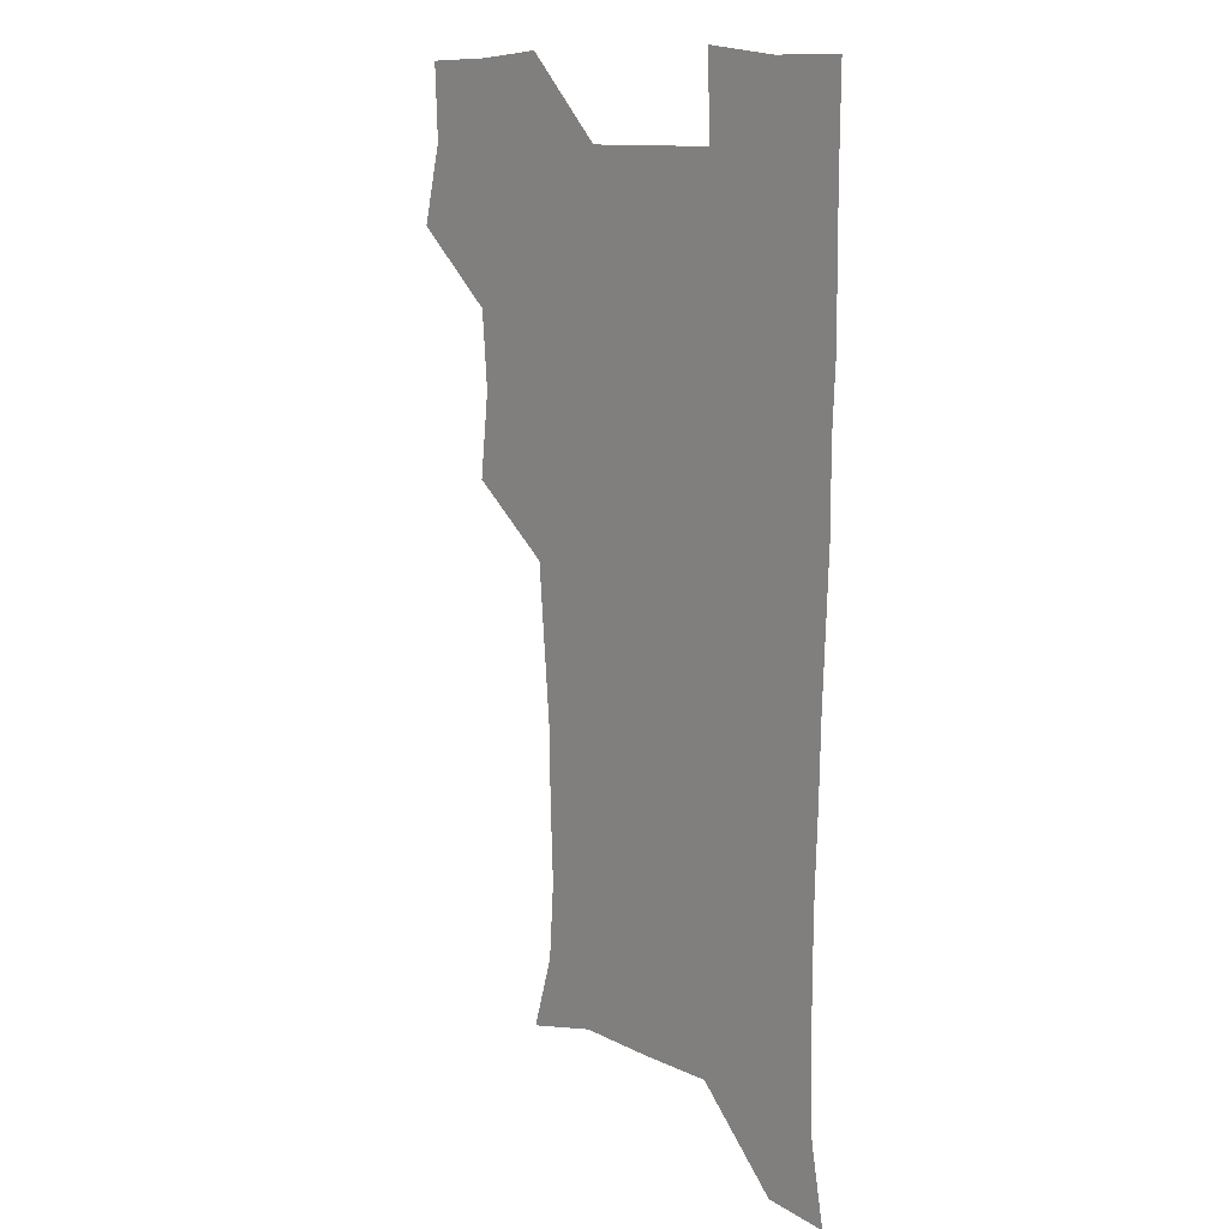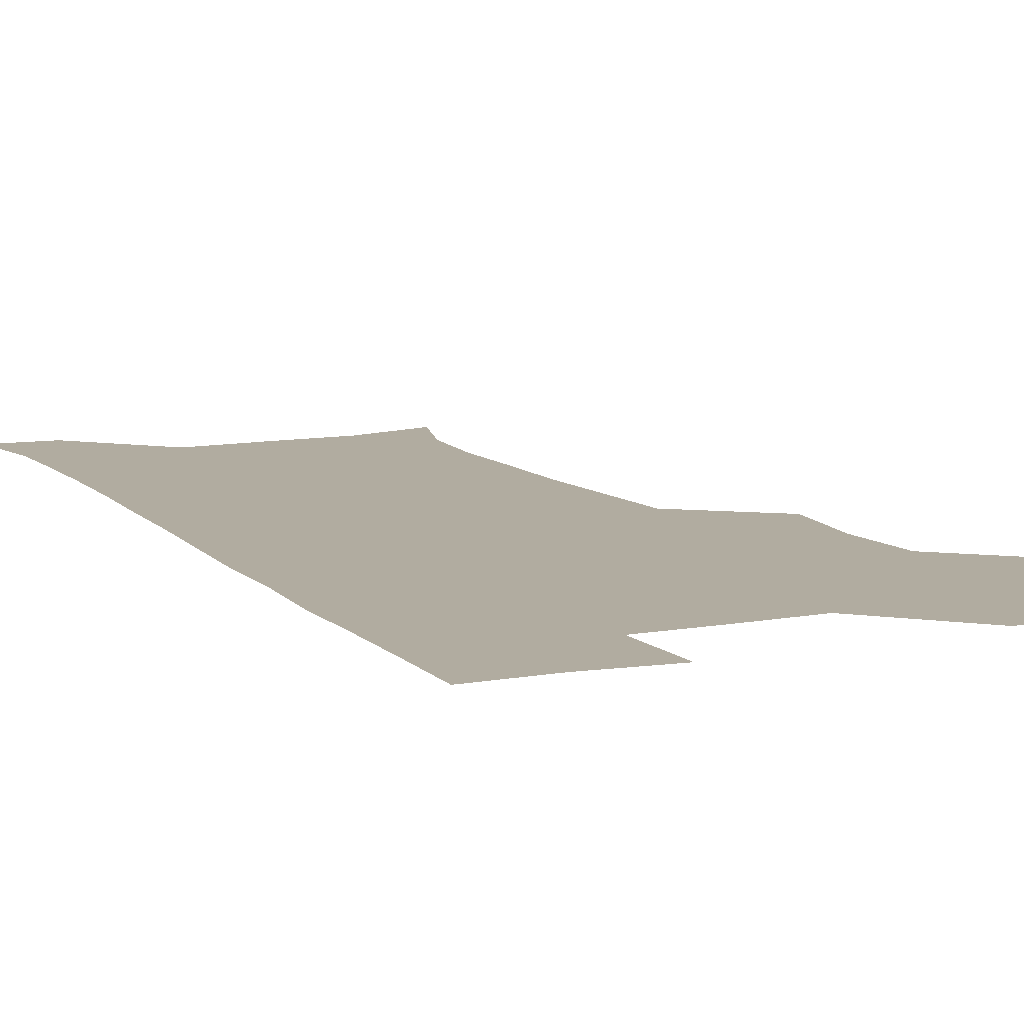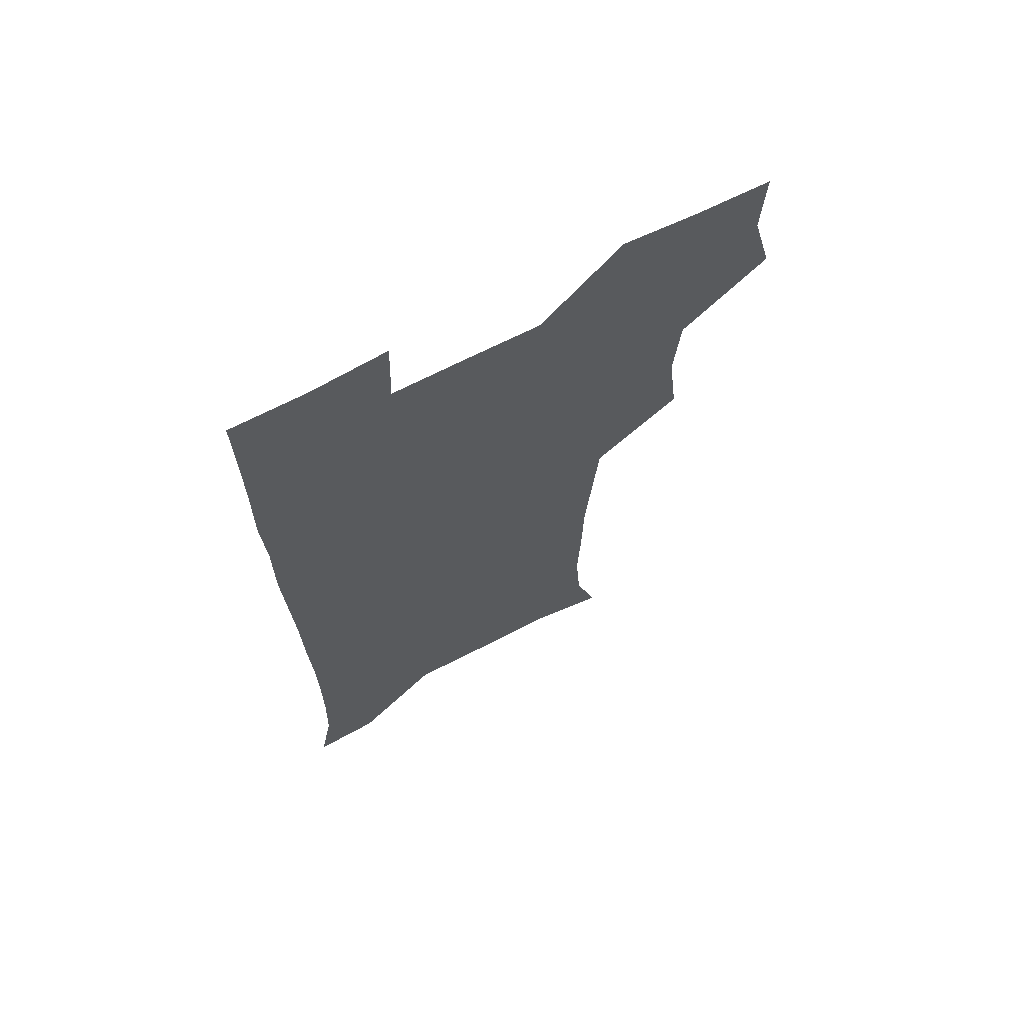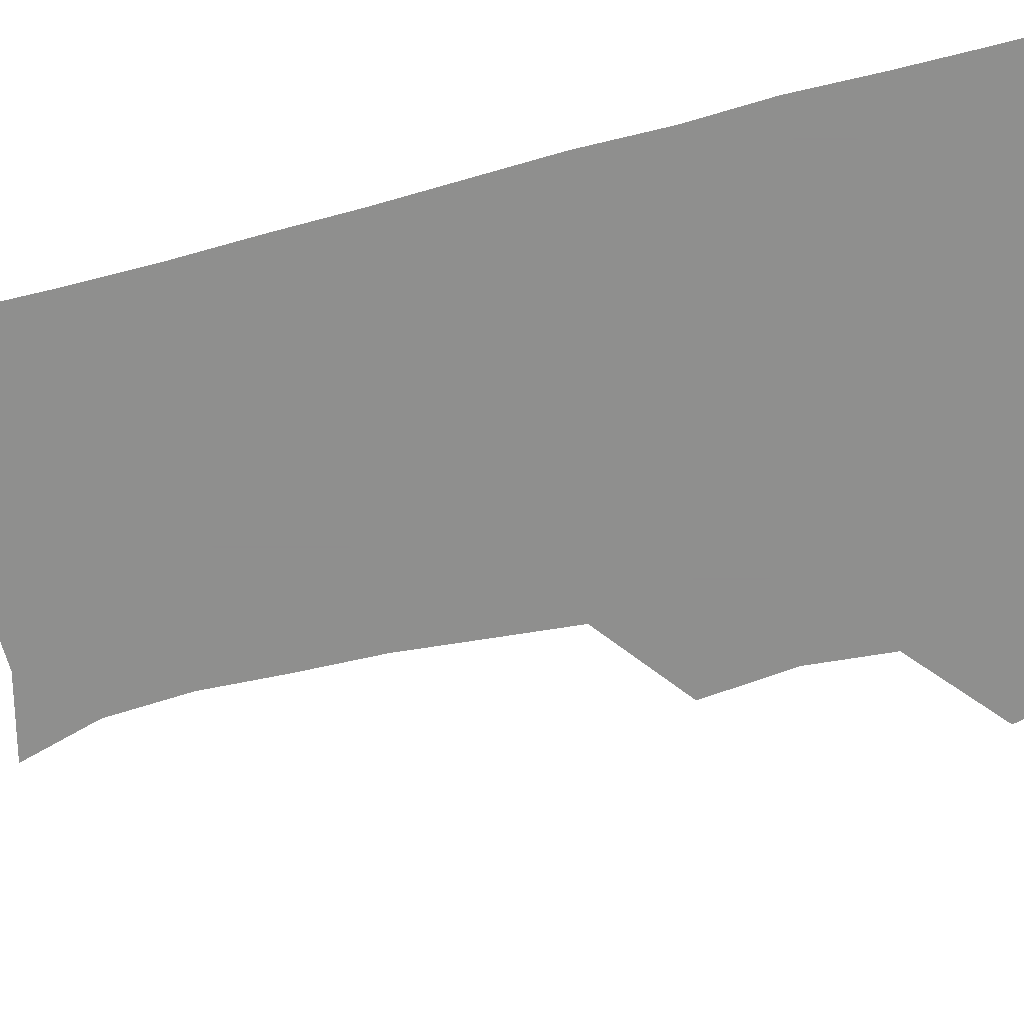
<metadata>
{"format":"obj","ext":"obj","renderer":"f3d","projection":"perspective","resolution":1024,"background":"white","views":[{"elev":12.4,"azim":48.9,"up":"+Y"},{"elev":10.1,"azim":154.8,"up":"+Z"},{"elev":68.1,"azim":152.6,"up":"+Y"},{"elev":-65.1,"azim":104.1,"up":"+Z"}]}
</metadata>
<code>
v 474.6 507.8 0
v 482.6 539.2 0
v 481.4 569.1 0
v 506.9 414 0
v 510.8 448.1 0
v 508.4 478.8 0
v 514.9 511.5 0
v 513.3 540 0
v 511.4 569.8 0
v 536.9 203 0
v 545.8 232.8 0
v 548 263.9 0
v 546.8 293.8 0
v 546.2 325.8 0
v 543.6 356.2 0
v 541.1 387.6 0
v 543.3 422 0
v 542.5 451.7 0
v 543.4 482.3 0
v 543.8 511.4 0
v 542.6 540.5 0
v 540 572.4 0
v 568.4 210.9 0
v 574.6 242.1 0
v 575.5 272.1 0
v 574.6 301.3 0
v 574.5 333.2 0
v 573.9 363.9 0
v 573.3 394.2 0
v 572.6 423.5 0
v 572.5 453.1 0
v 573 482.5 0
v 573.9 511.4 0
v 572.3 540.1 0
v 599.9 210.6 0
v 602.3 243.3 0
v 602.9 275.7 0
v 602.6 305.8 0
v 602.2 335.4 0
v 601.9 365.3 0
v 601.9 396.1 0
v 602.1 425.9 0
v 602.3 454.7 0
v 602 482.9 0
v 602.2 511.7 0
v 601.6 540.5 0
v 632.5 211.2 0
v 630.3 246.1 0
v 629.9 276.7 0
v 629.8 306.3 0
v 629.7 336.4 0
v 630.1 363.7 0
v 629.7 396.3 0
v 630.2 425.1 0
v 630.1 454.5 0
v 630.9 482.5 0
v 631 511.9 0
v 631.2 540.5 0
v 630.2 573.5 0
v 666.1 177.2 0
v 659.4 211 0
v 657.3 243.2 0
v 656.6 274.2 0
v 657.2 303.2 0
v 656.8 334.7 0
v 658 363.2 0
v 659.3 392 0
v 658.5 423.6 0
v 659.6 452.5 0
v 660.1 481.8 0
v 659.7 511.7 0
v 660.2 540.6 0
v 661.1 570 0
v 692.4 175.1 0
v 686.6 206.1 0
v 685.6 235.1 0
v 685.3 265.3 0
v 685.7 295.8 0
v 686.7 326.3 0
v 687.4 357.2 0
v 688.6 387.5 0
v 689.8 417.8 0
v 689.6 449.4 0
v 691 479.3 0
v 690.5 510.4 0
v 690.5 540.4 0
v 690.8 570 0
f 6 7 1
f 1 7 2
f 7 8 2
f 2 8 3
f 8 9 3
f 16 17 4
f 4 17 5
f 17 18 5
f 5 18 6
f 18 19 6
f 6 19 7
f 19 20 7
f 7 20 8
f 20 21 8
f 8 21 9
f 21 22 9
f 10 23 11
f 23 24 11
f 11 24 12
f 24 25 12
f 12 25 13
f 25 26 13
f 13 26 14
f 26 27 14
f 14 27 15
f 27 28 15
f 15 28 16
f 28 29 16
f 16 29 17
f 29 30 17
f 17 30 18
f 30 31 18
f 18 31 19
f 31 32 19
f 19 32 20
f 32 33 20
f 20 33 21
f 33 34 21
f 21 34 22
f 23 35 24
f 35 36 24
f 24 36 25
f 36 37 25
f 25 37 26
f 37 38 26
f 26 38 27
f 38 39 27
f 27 39 28
f 39 40 28
f 28 40 29
f 40 41 29
f 29 41 30
f 41 42 30
f 30 42 31
f 42 43 31
f 31 43 32
f 43 44 32
f 32 44 33
f 44 45 33
f 33 45 34
f 45 46 34
f 35 47 36
f 47 48 36
f 36 48 37
f 48 49 37
f 37 49 38
f 49 50 38
f 38 50 39
f 50 51 39
f 39 51 40
f 51 52 40
f 40 52 41
f 52 53 41
f 41 53 42
f 53 54 42
f 42 54 43
f 54 55 43
f 43 55 44
f 55 56 44
f 44 56 45
f 56 57 45
f 45 57 46
f 57 58 46
f 60 61 47
f 47 61 48
f 61 62 48
f 48 62 49
f 62 63 49
f 49 63 50
f 63 64 50
f 50 64 51
f 64 65 51
f 51 65 52
f 65 66 52
f 52 66 53
f 66 67 53
f 53 67 54
f 67 68 54
f 54 68 55
f 68 69 55
f 55 69 56
f 69 70 56
f 56 70 57
f 70 71 57
f 57 71 58
f 71 72 58
f 58 72 59
f 72 73 59
f 60 74 61
f 74 75 61
f 61 75 62
f 75 76 62
f 62 76 63
f 76 77 63
f 63 77 64
f 77 78 64
f 64 78 65
f 78 79 65
f 65 79 66
f 79 80 66
f 66 80 67
f 80 81 67
f 67 81 68
f 81 82 68
f 68 82 69
f 82 83 69
f 69 83 70
f 83 84 70
f 70 84 71
f 84 85 71
f 71 85 72
f 85 86 72
f 72 86 73
f 86 87 73

</code>
